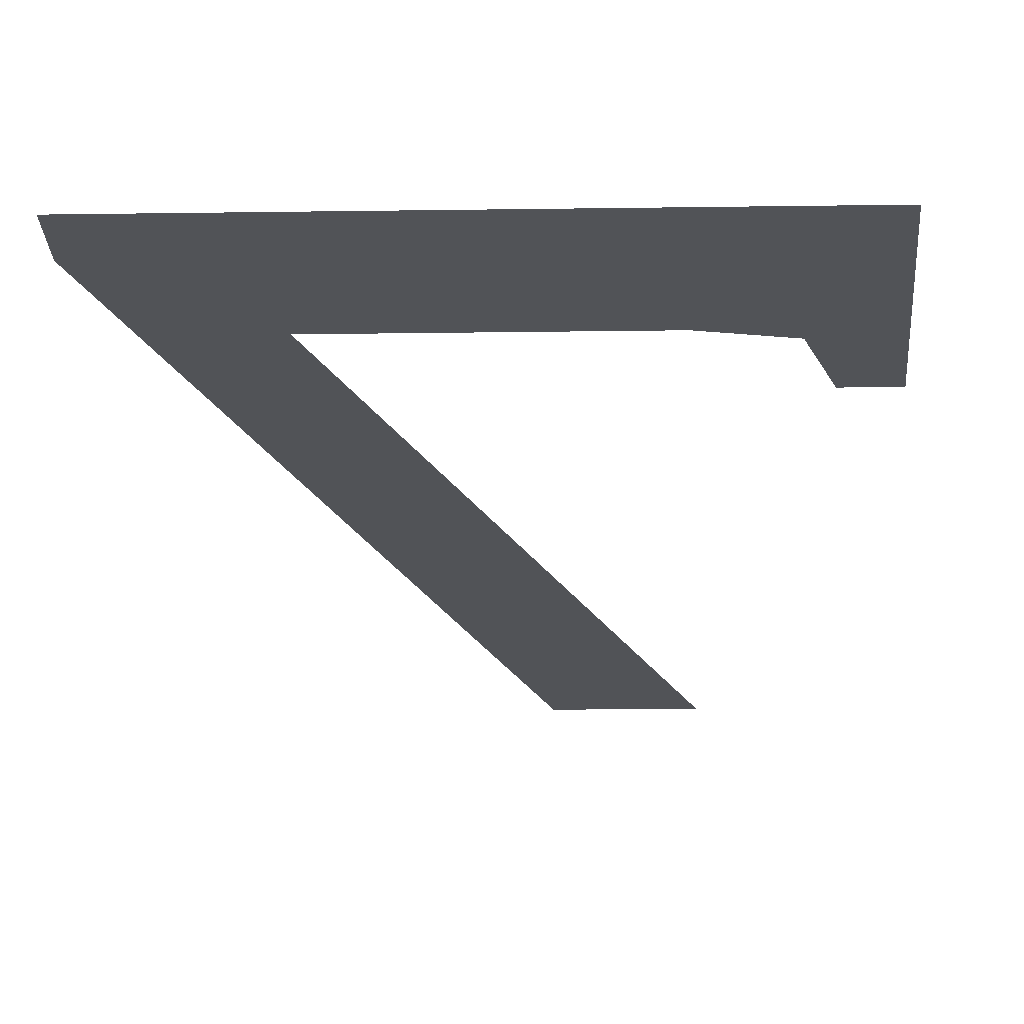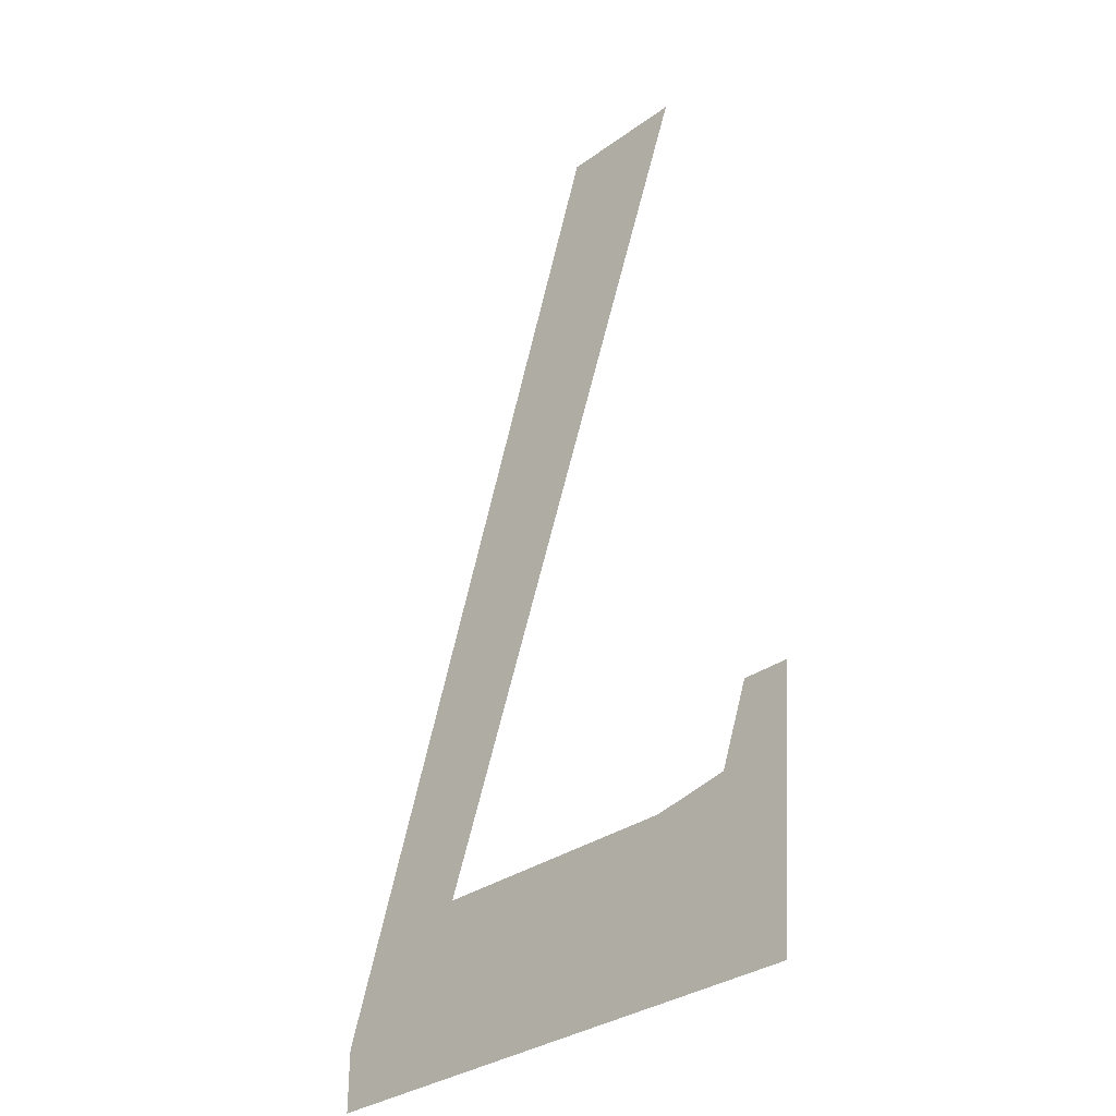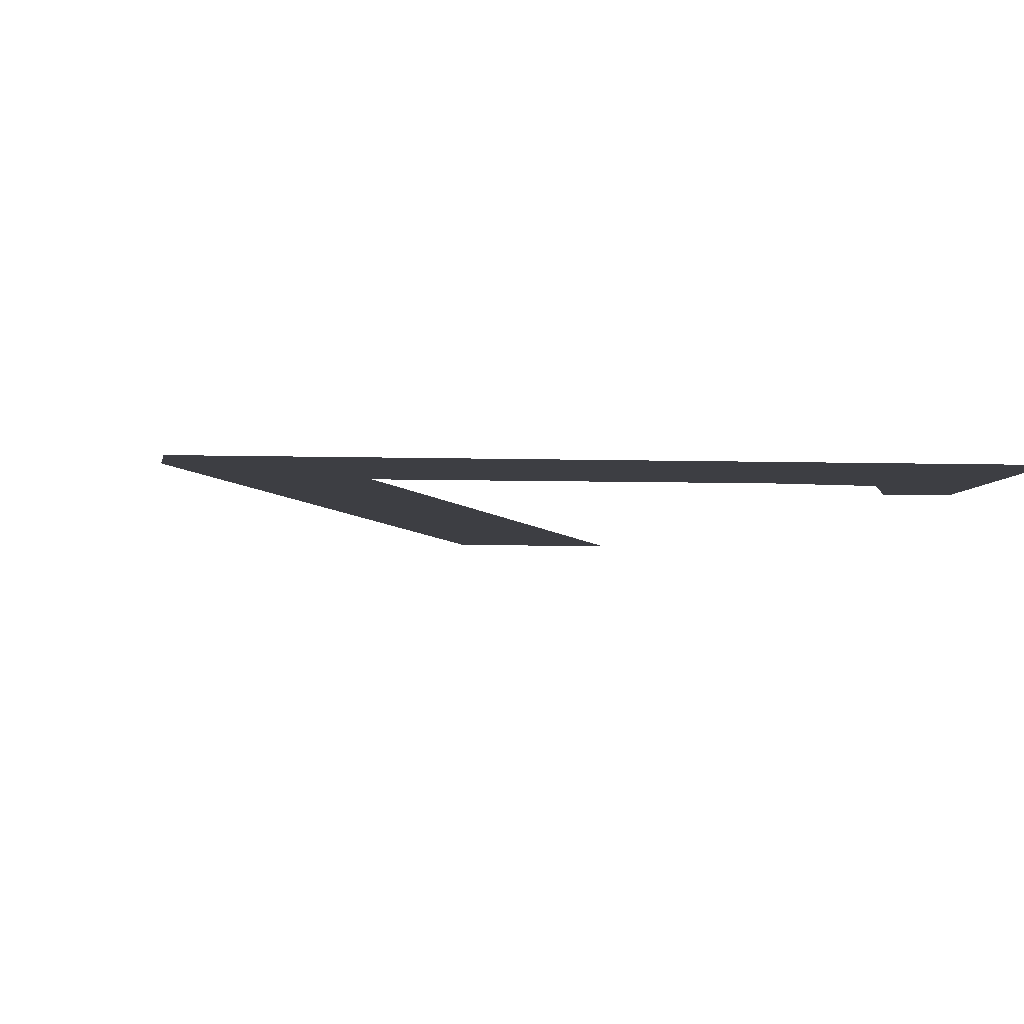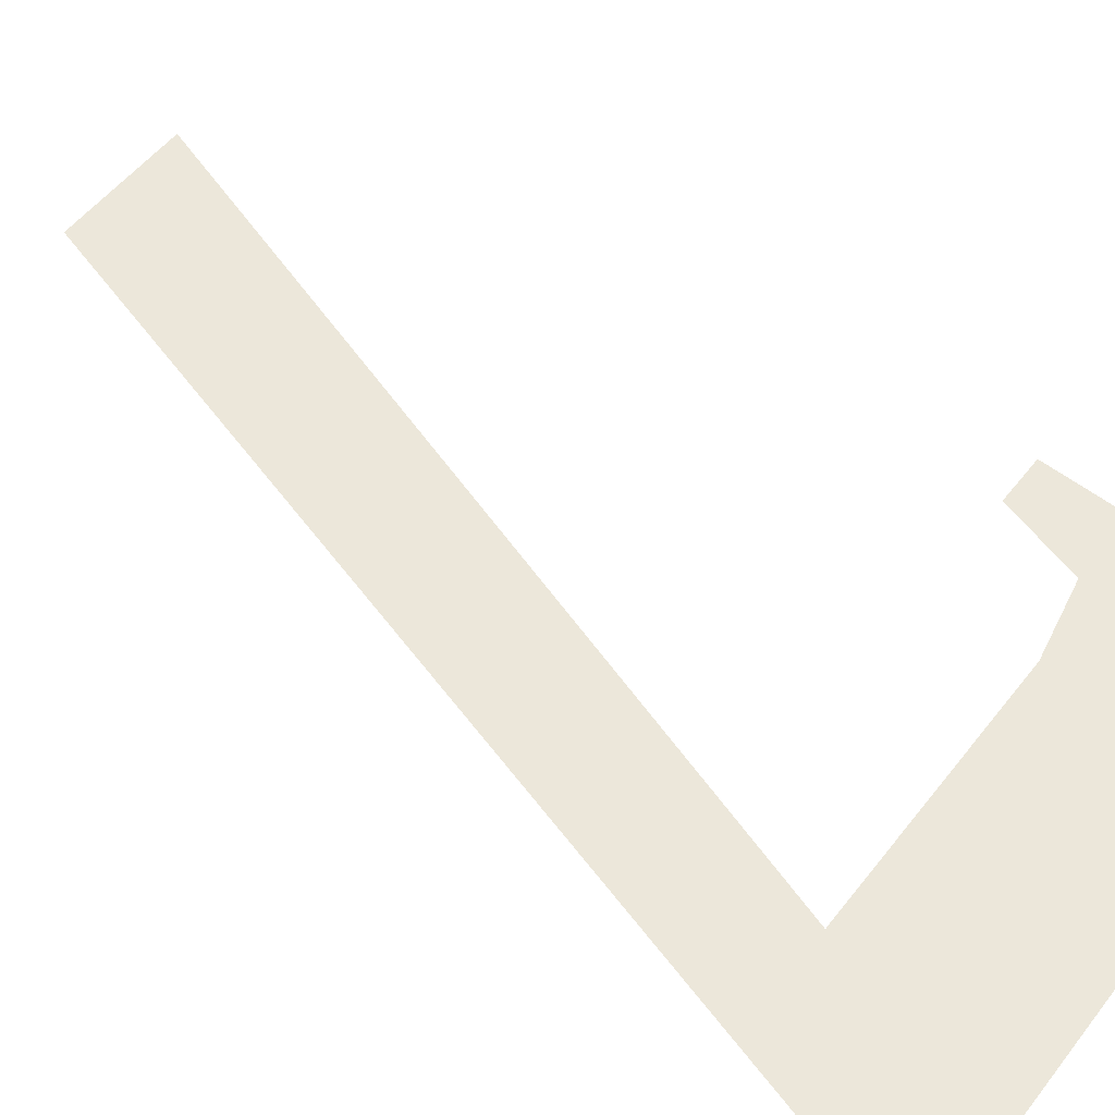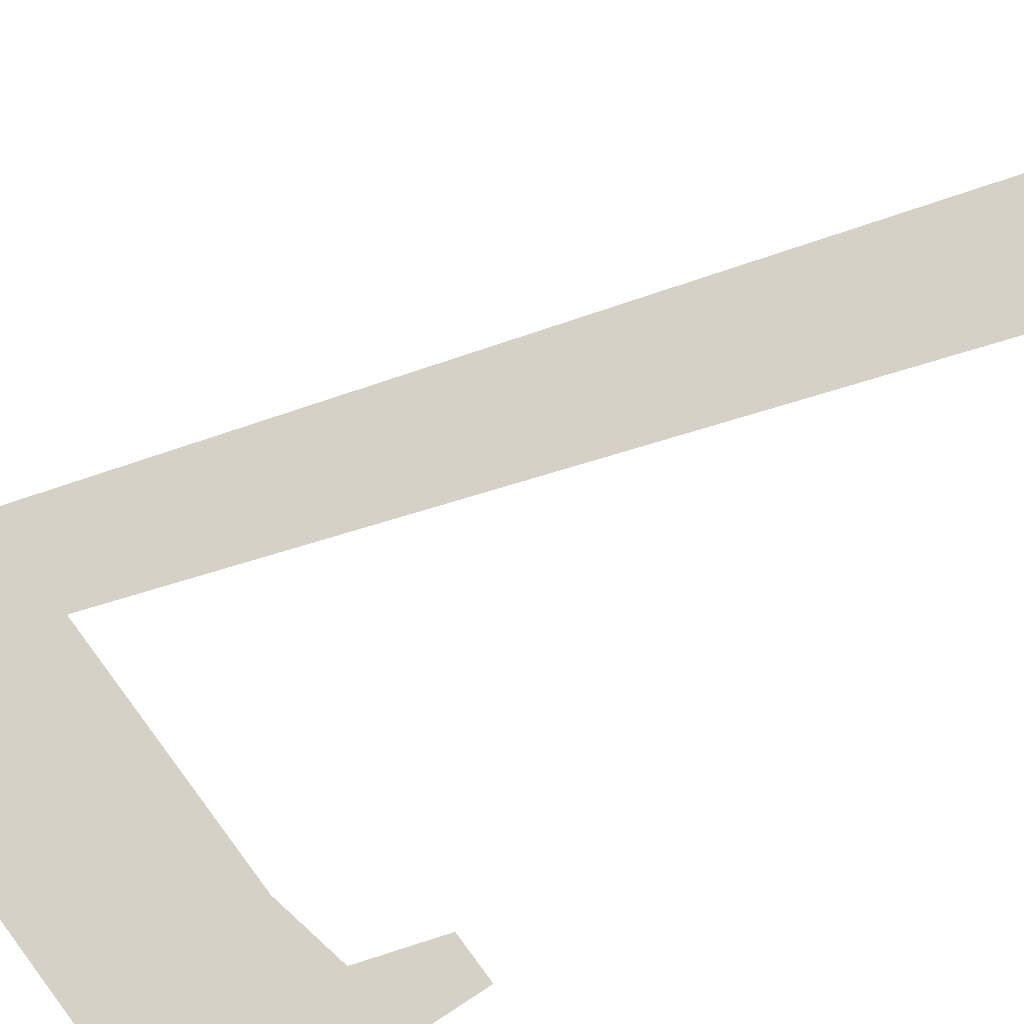
<metadata>
{"format":"obj","ext":"obj","renderer":"f3d","projection":"perspective","resolution":1024,"background":"white","views":[{"elev":-21.6,"azim":-178.6,"up":"+Y"},{"elev":-32.0,"azim":-134.8,"up":"+Z"},{"elev":-3.3,"azim":171.6,"up":"+Y"},{"elev":52.8,"azim":126.7,"up":"+Y"},{"elev":79.8,"azim":-126.8,"up":"+Y"}]}
</metadata>
<code>
o mesh247/mesh247-geometry#mesh247-geometry
v -0.1351 -0.1301 0.0239
v -0.1348 -0.1301 0.02673
v -0.1353 -0.1301 0.02673
v -0.1345 -0.1301 0.02589
v -0.1294 -0.1301 0.0239
v -0.1337 -0.1301 0.02573
v -0.1309 -0.1301 0.02573
v -0.1294 -0.1301 0.02456
v -0.1327 -0.1301 0.03432
v -0.1341 -0.1301 0.03432
f 1 2 3
f 2 1 4
f 3 2 1
f 4 1 2
f 4 1 5
f 5 1 4
f 4 5 6
f 6 5 4
f 6 5 7
f 7 5 6
f 8 7 5
f 5 7 8
f 9 7 8
f 8 7 9
f 7 9 10
f 10 9 7

</code>
